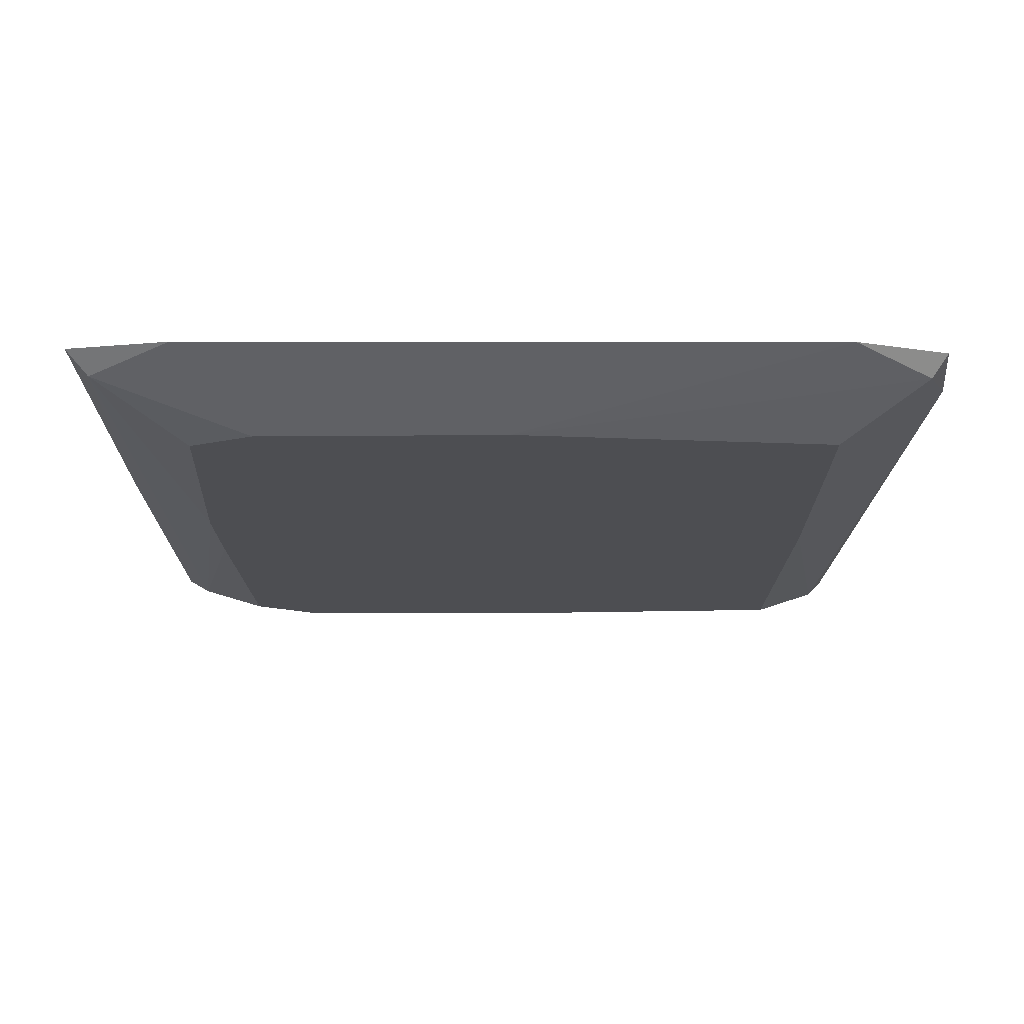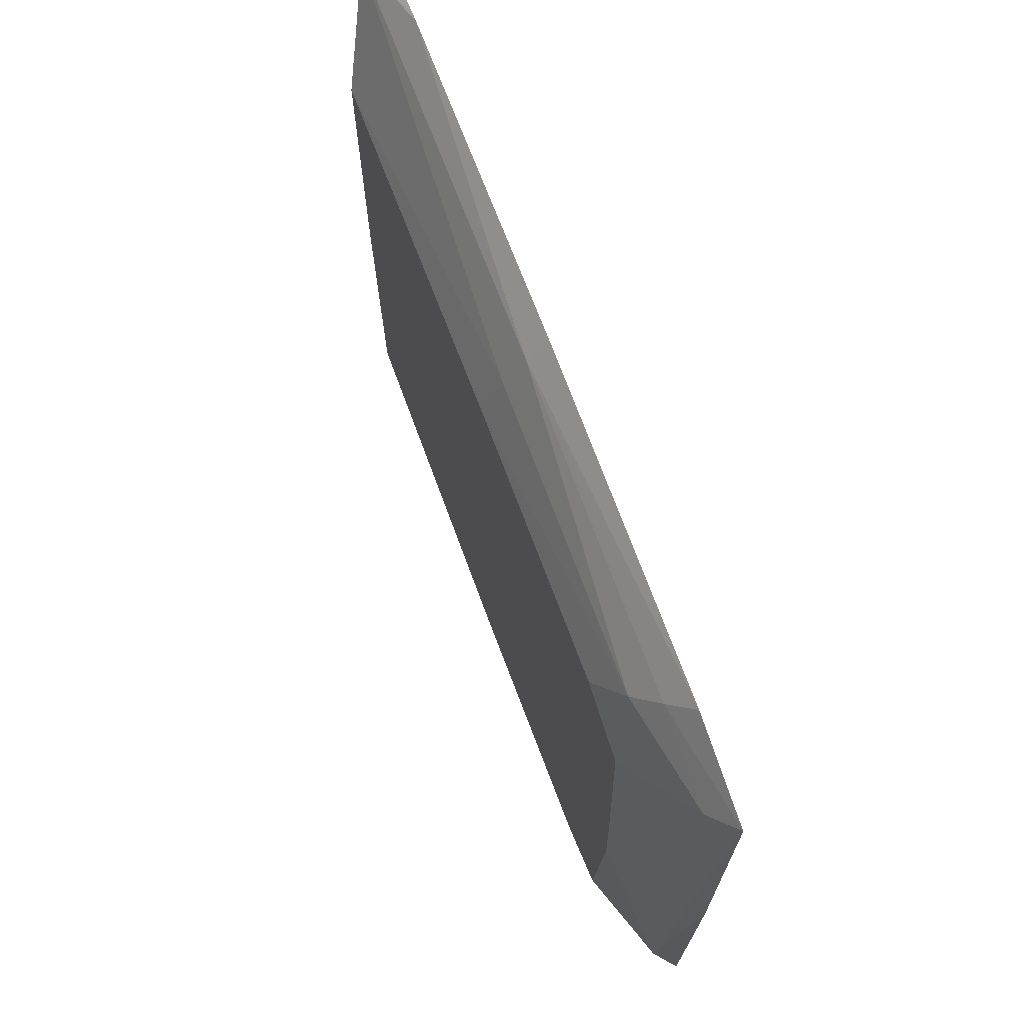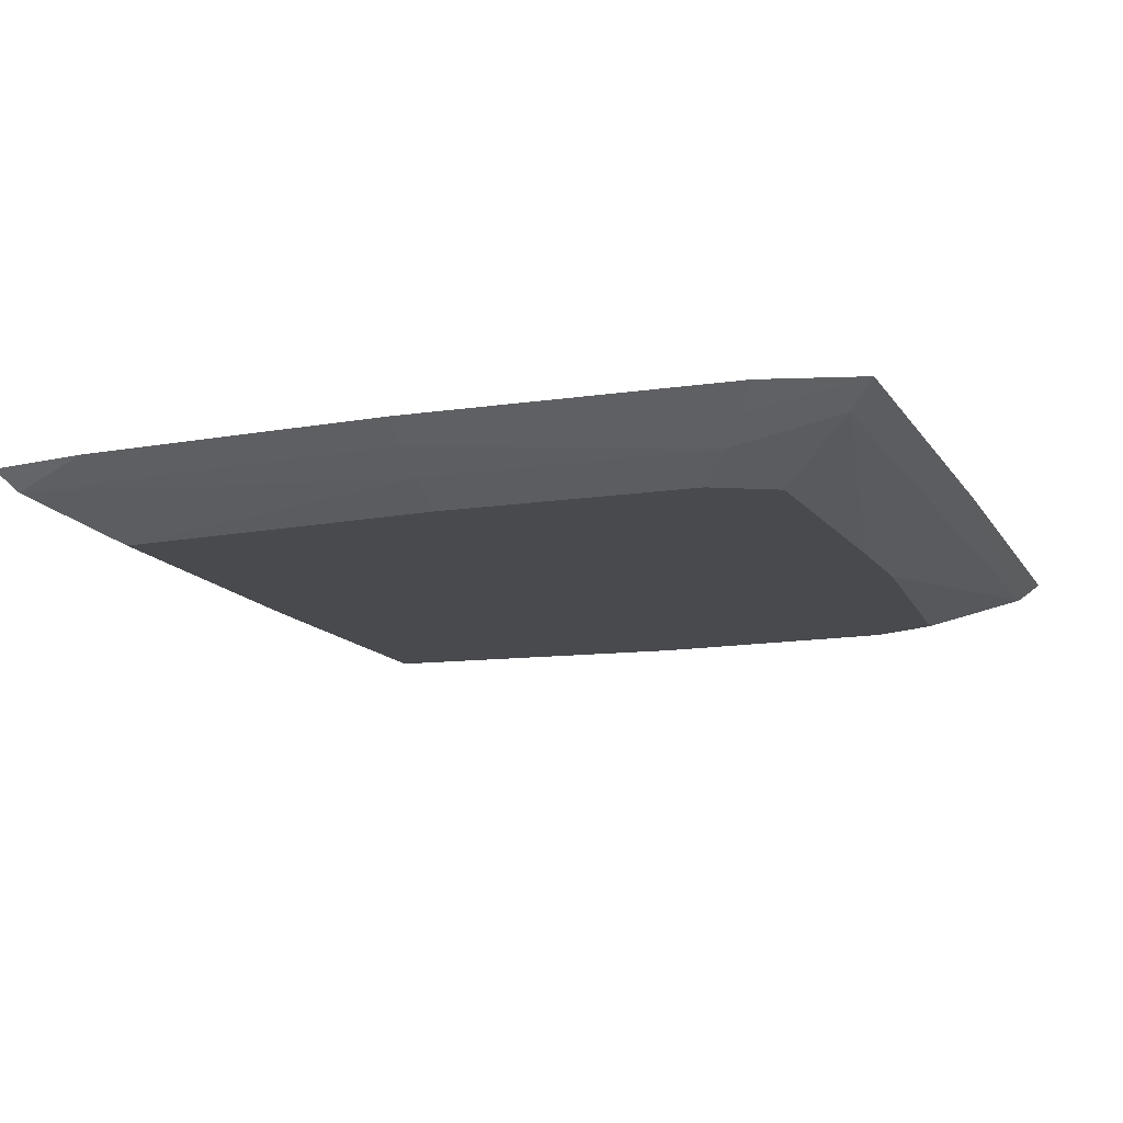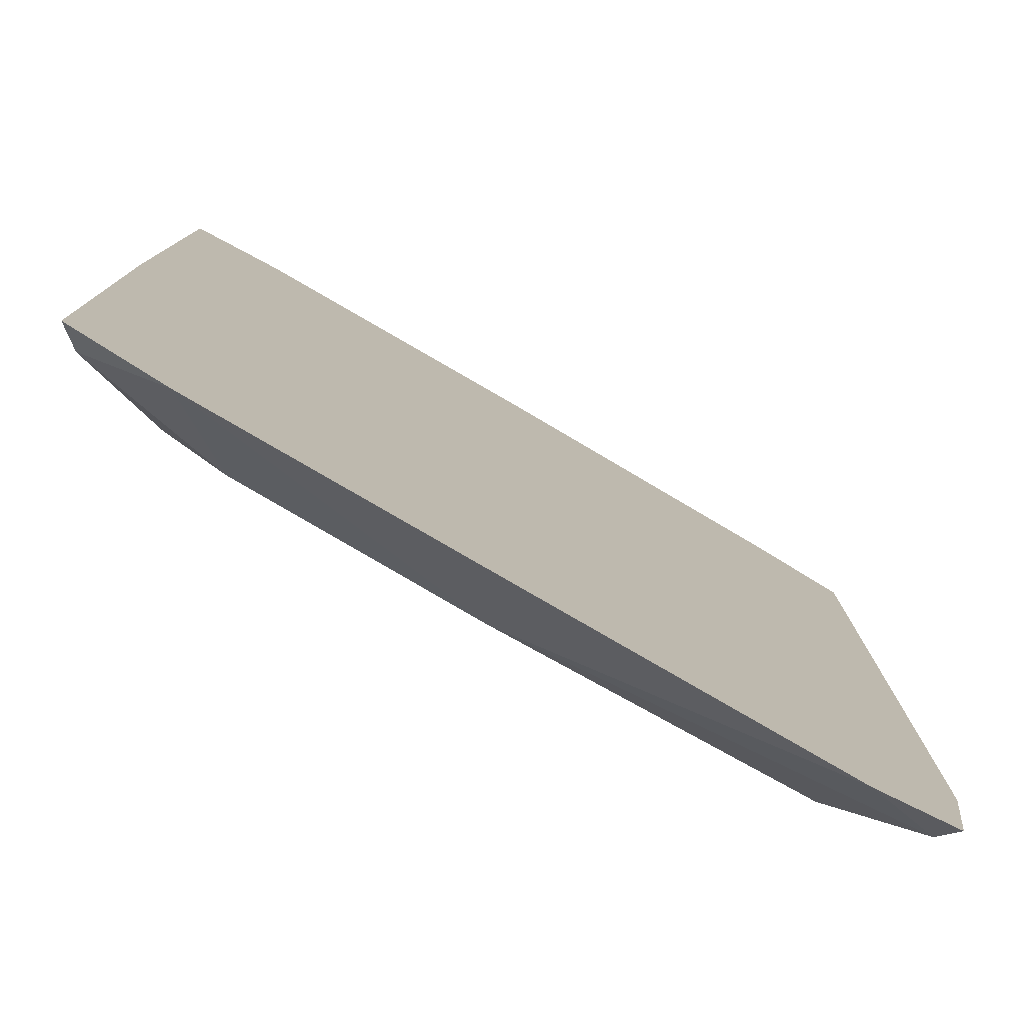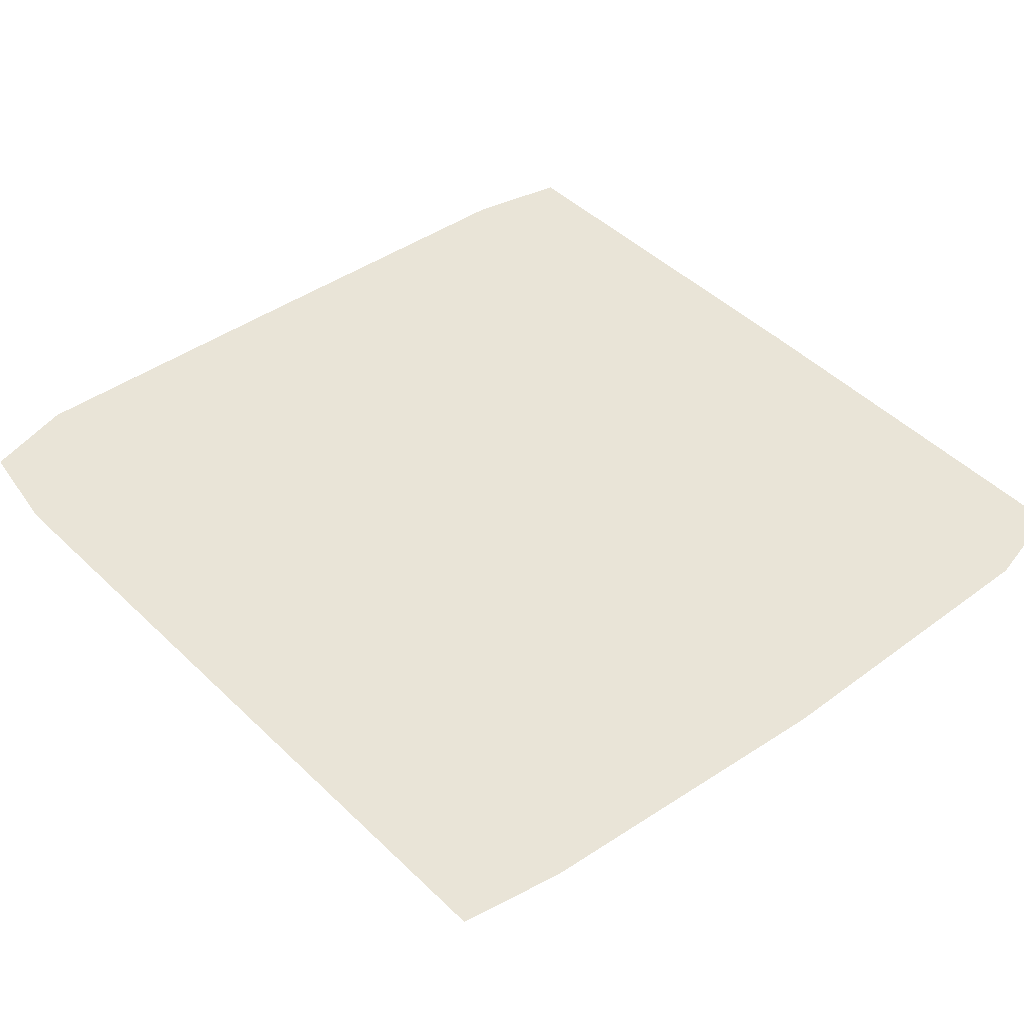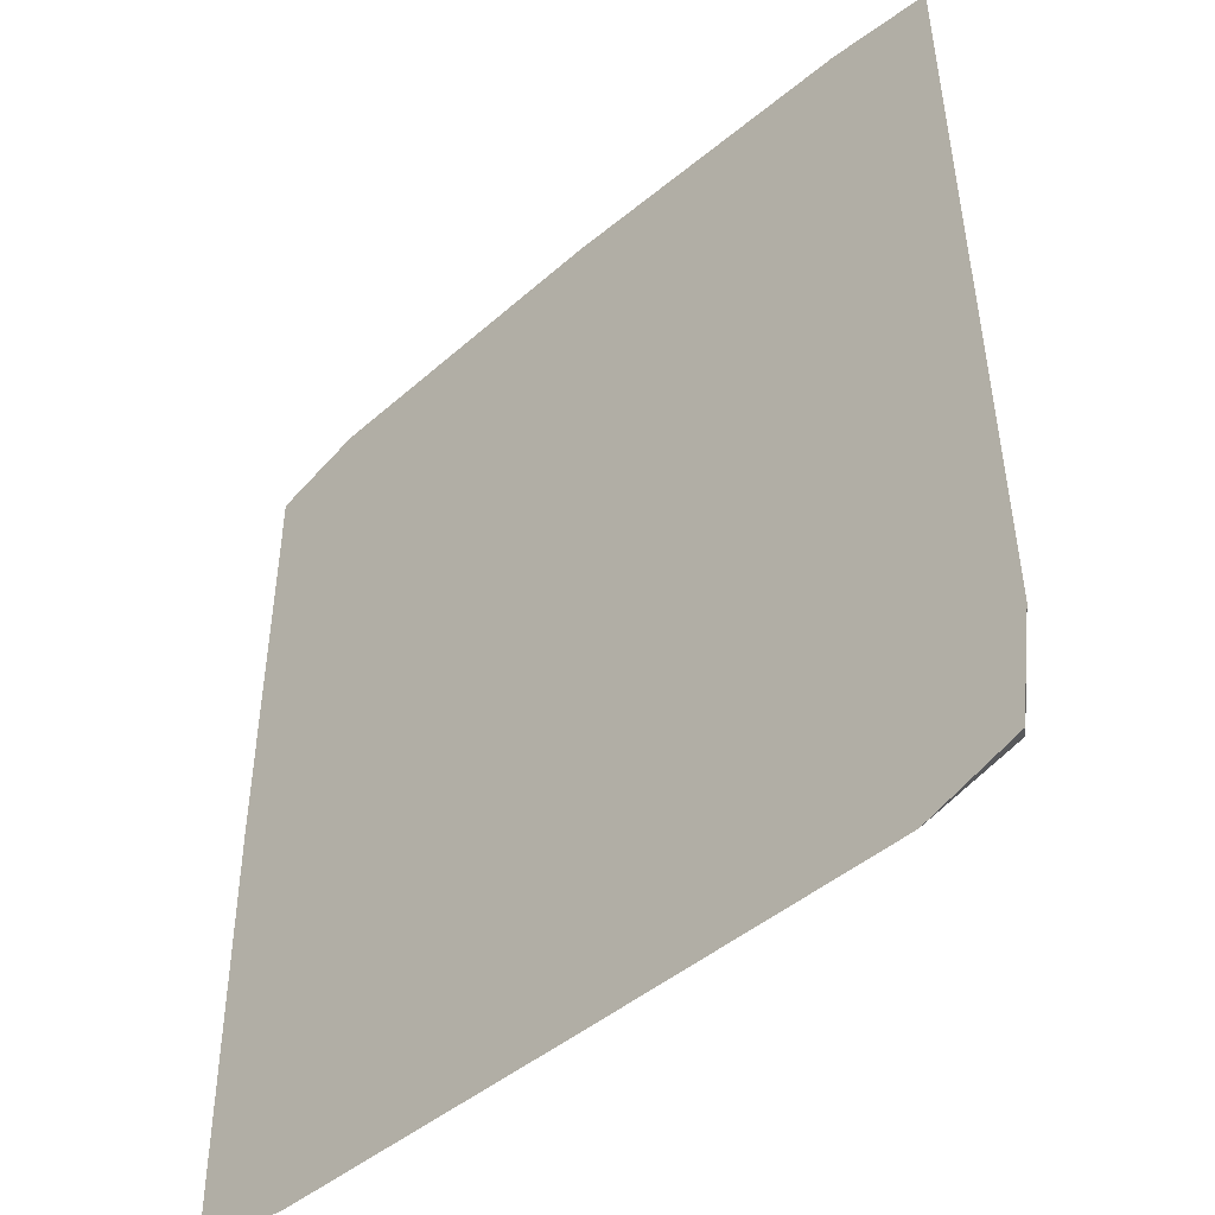
<metadata>
{"format":"obj","ext":"obj","renderer":"f3d","projection":"perspective","resolution":1024,"background":"white","views":[{"elev":-17.1,"azim":-0.5,"up":"+Z"},{"elev":72.9,"azim":-110.7,"up":"+Y"},{"elev":-13.1,"azim":-160.0,"up":"+Z"},{"elev":-78.3,"azim":-30.2,"up":"+Y"},{"elev":43.3,"azim":139.6,"up":"+Z"},{"elev":-44.6,"azim":45.3,"up":"+Y"}]}
</metadata>
<code>
v 0.05662 -6.8e-06 0.0003623
v 0.05587 0.05597 0.0003623
v -0.0001051 0.05963 0.0003623
v -0.04317 0.05927 0.0003623
v -0.05391 0.0538 0.0003623
v -0.05601 0.008848 0.0003623
v -0.05661 -0.008957 0.0003623
v -0.05432 -0.05422 0.0003623
v -0.04317 -0.05928 0.0003623
v -0.03048 -0.05962 0.0003623
v -0.0001051 -0.06044 0.0003623
v 0.05569 -0.05581 0.0003623
v 0.05601 -0.04077 0.0003623
v 0.05649 -0.00897 0.0003623
v -0.0001051 0.06676 0.00382
v -0.04843 0.06651 0.00382
v -0.0001051 -0.06576 0.00382
v 0.06858 0.06867 0.007277
v -0.0001051 0.07283 0.007277
v -0.03671 0.07184 0.007277
v -0.05201 0.07143 0.007277
v -0.06711 0.067 0.007277
v -0.06915 -0.06905 0.007277
v -0.0001051 -0.07108 0.007277
v 0.06914 -0.06925 0.007277
v 0.07261 -6.8e-06 0.01073
v 0.07186 0.05228 0.01073
v 0.07159 0.07169 0.01073
v 0.05393 0.07437 0.01073
v -0.0001051 0.07696 0.01073
v -0.05529 0.07595 0.01073
v -0.07163 0.07152 0.01073
v -0.07262 -6.8e-06 0.01073
v -0.072 -0.05224 0.01073
v -0.07257 -0.07248 0.01073
v -0.05518 -0.07581 0.01073
v -0.0001051 -0.07638 0.01073
v 0.03815 -0.07509 0.01073
v 0.0556 -0.07668 0.01073
v 0.0716 -0.07171 0.01073
v 0.07419 -0.05399 0.01073
f 41 40 25
f 25 18 41
f 2 15 18
f 6 5 12
f 26 40 41
f 41 27 26
f 41 18 28
f 28 27 41
f 12 5 4
f 18 25 1
f 1 2 18
f 23 35 33
f 33 32 23
f 23 36 35
f 27 28 29
f 29 28 18
f 31 21 32
f 18 15 19
f 19 31 30
f 30 29 19
f 19 29 18
f 3 2 12
f 12 4 3
f 15 2 3
f 32 21 22
f 22 4 5
f 5 6 22
f 22 6 7
f 22 23 32
f 7 23 22
f 13 25 12
f 12 2 14
f 2 1 14
f 14 13 12
f 14 1 25
f 25 13 14
f 33 35 34
f 35 36 34
f 39 25 40
f 9 6 12
f 36 23 9
f 16 19 15
f 16 22 21
f 4 22 16
f 15 3 16
f 16 3 4
f 8 23 7
f 8 9 23
f 7 6 8
f 6 9 8
f 12 25 11
f 25 39 11
f 20 16 21
f 19 16 20
f 21 31 20
f 31 19 20
f 38 39 40
f 38 37 39
f 17 11 39
f 36 11 17
f 36 9 10
f 10 11 36
f 10 9 12
f 12 11 10
f 24 37 36
f 36 17 24
f 39 37 24
f 24 17 39
f 38 32 33
f 40 26 38
f 38 29 30
f 30 31 38
f 38 26 27
f 33 34 38
f 27 29 38
f 38 31 32
f 38 34 36
f 36 37 38

</code>
